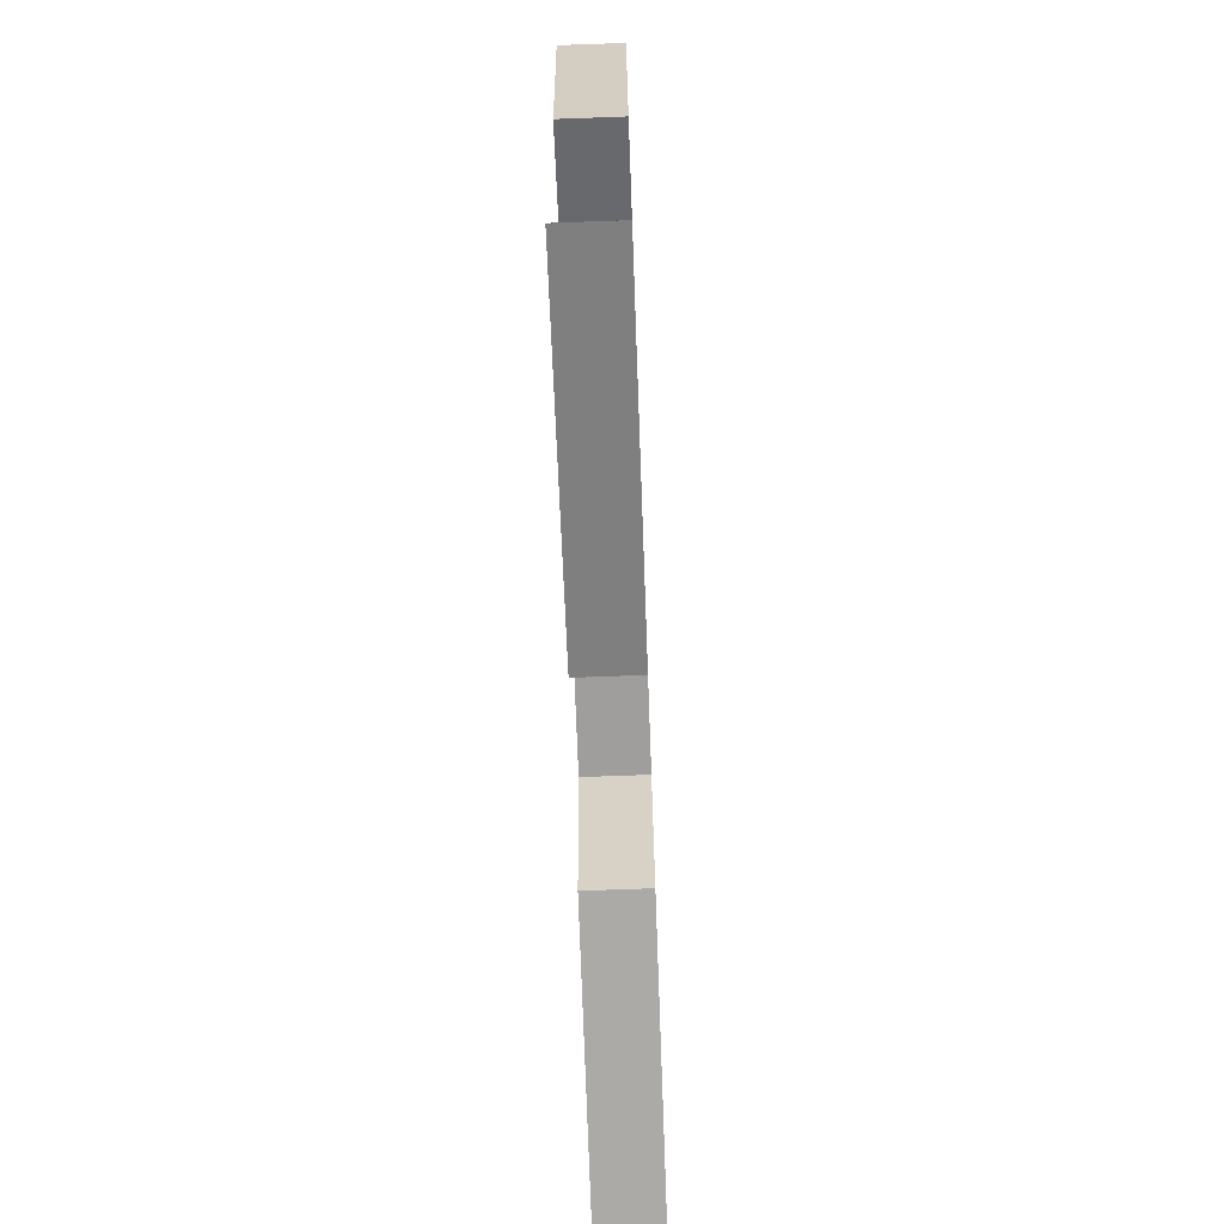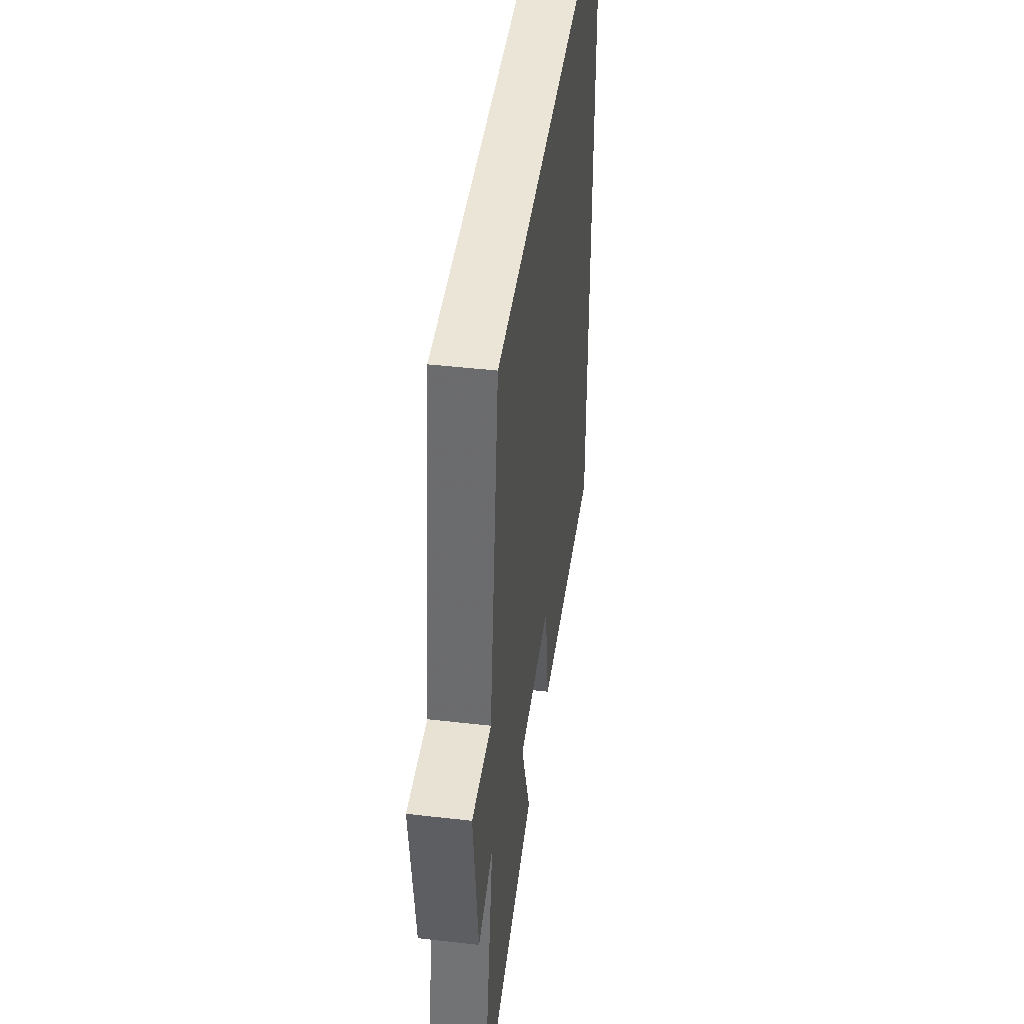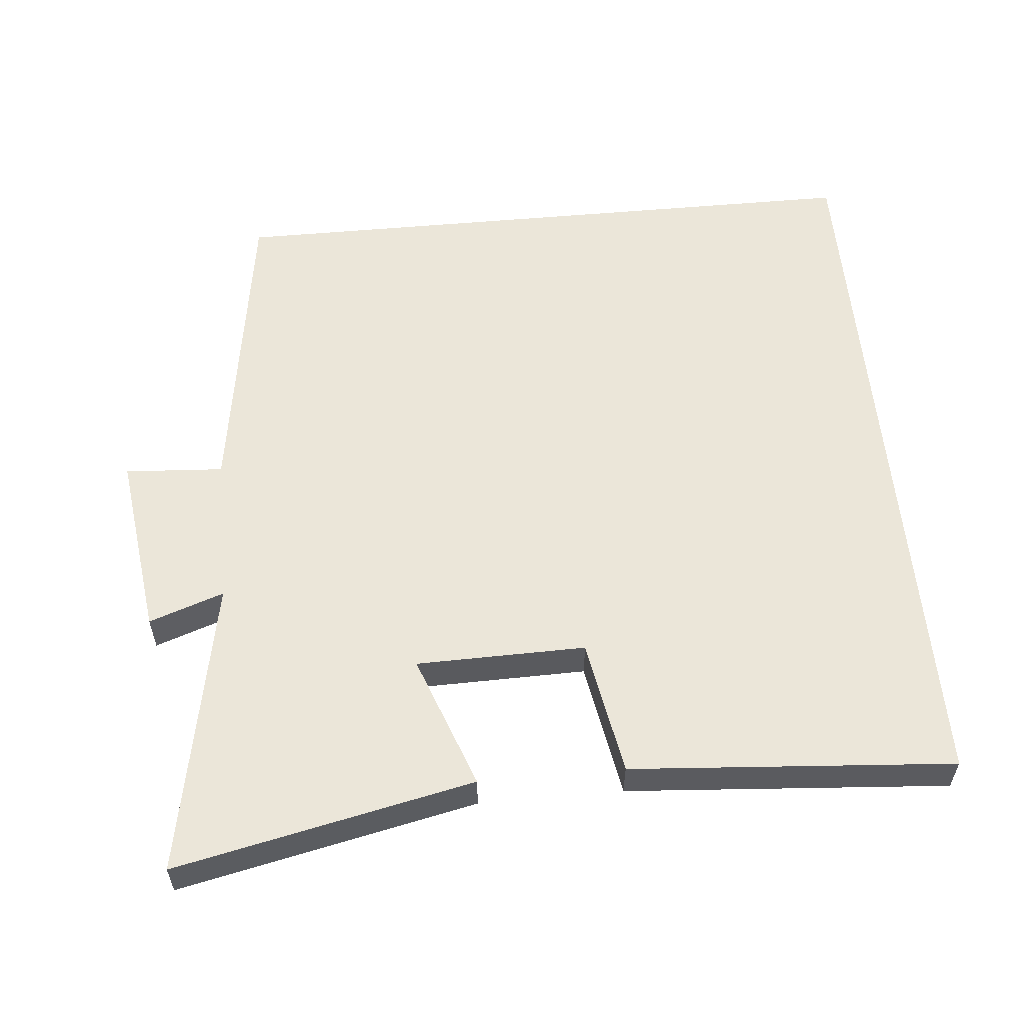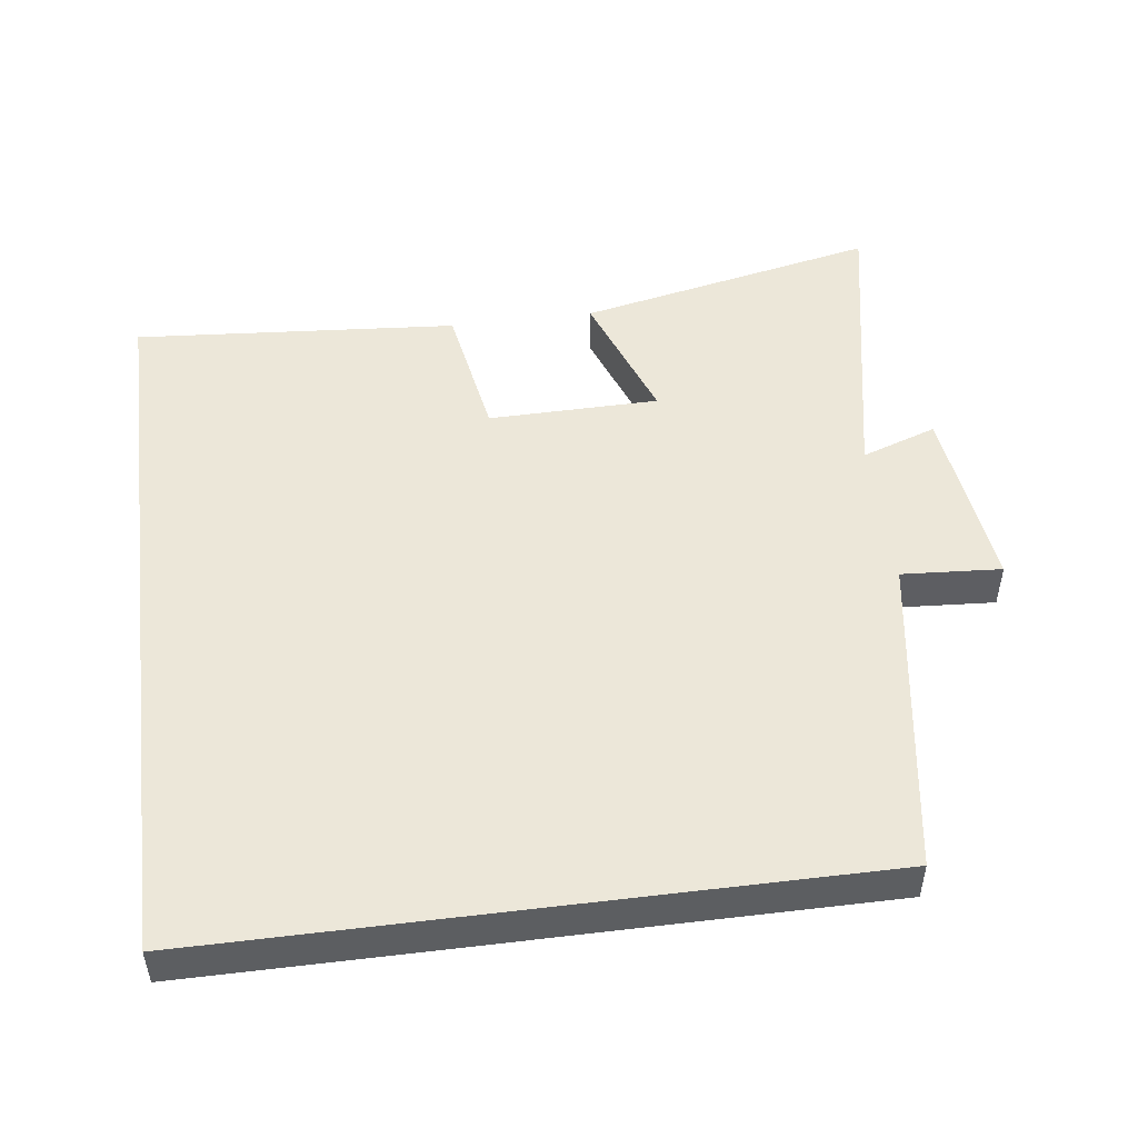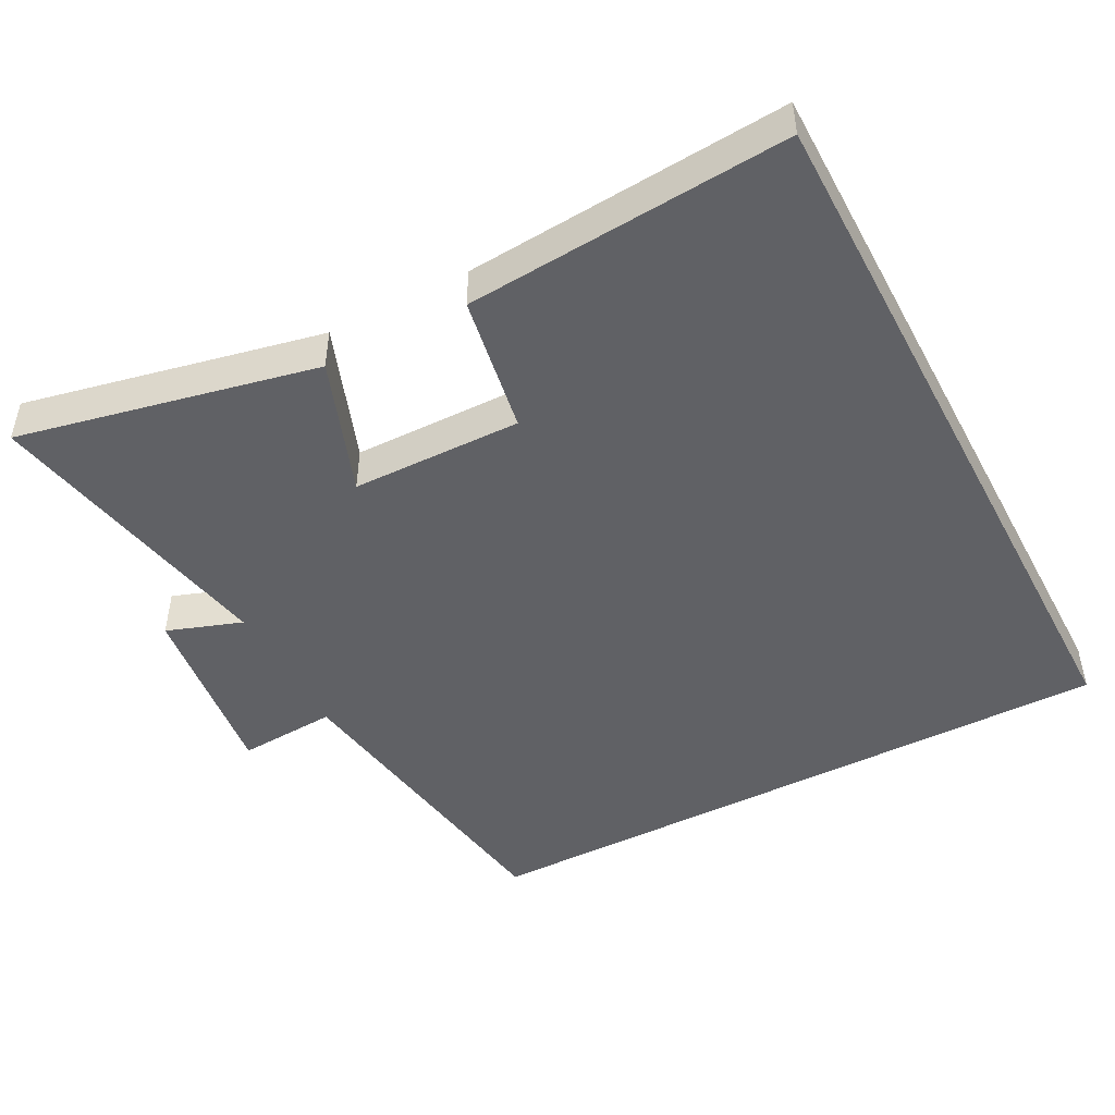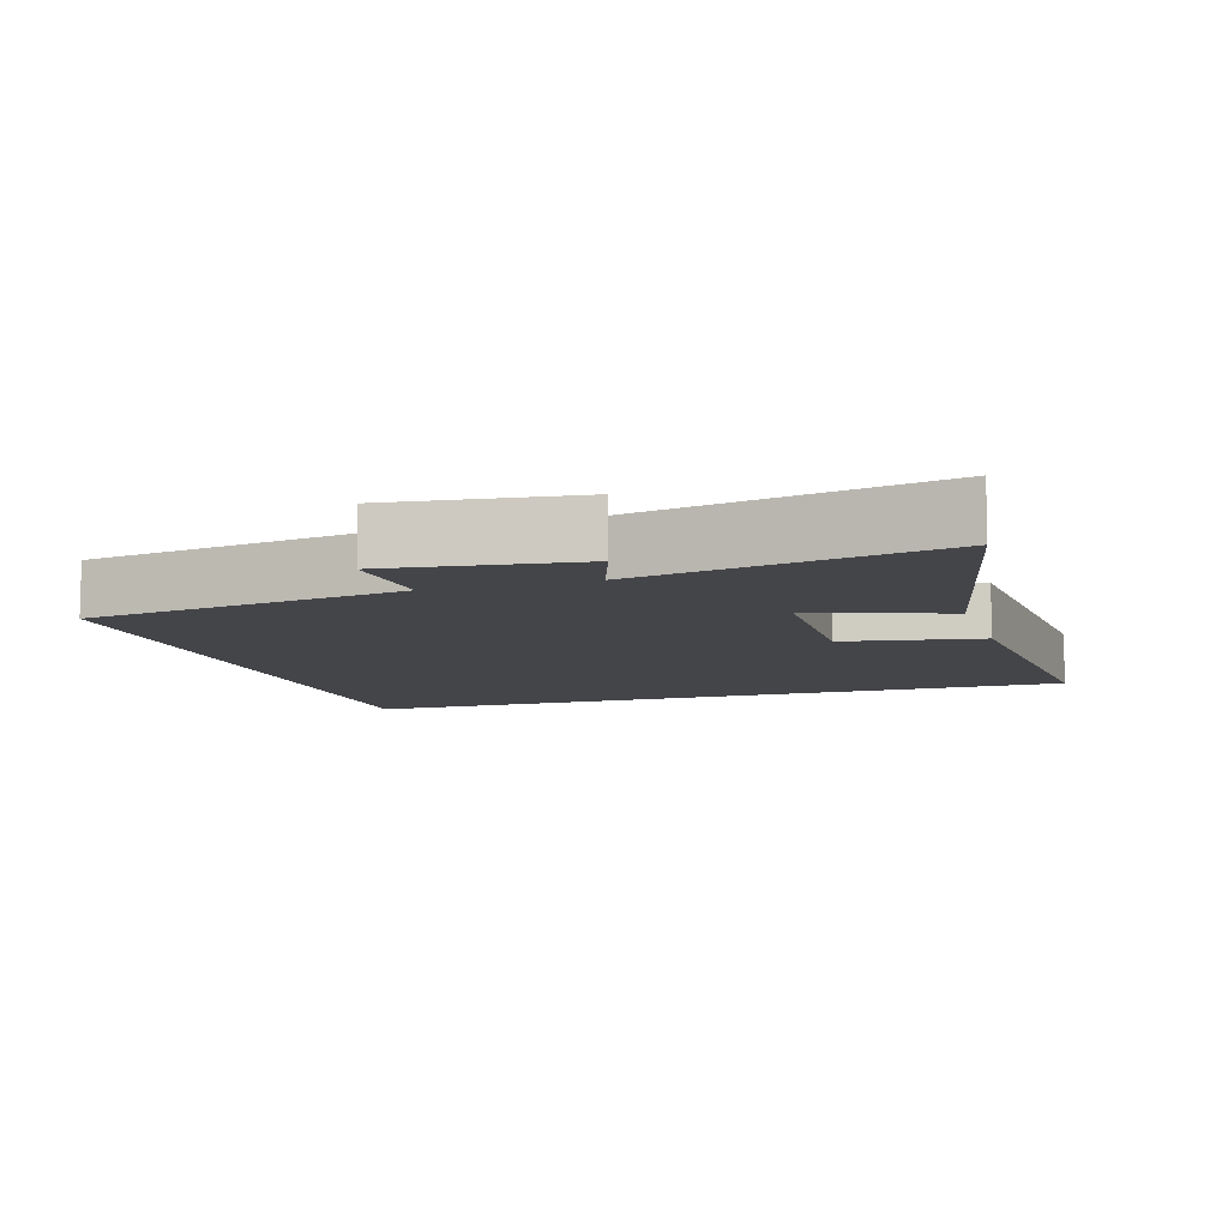
<metadata>
{"format":"obj","ext":"obj","renderer":"f3d","projection":"perspective","resolution":1024,"background":"white","views":[{"elev":-71.8,"azim":92.1,"up":"+Z"},{"elev":44.1,"azim":97.7,"up":"+Z"},{"elev":56.9,"azim":174.7,"up":"+Y"},{"elev":49.8,"azim":-7.3,"up":"+Y"},{"elev":-47.1,"azim":-152.2,"up":"+Y"},{"elev":-9.1,"azim":107.3,"up":"+Y"}]}
</metadata>
<code>
v 0.432 0.07 0.5
v 0.5 0.07 0.049
v 0.64 0.07 0.058
v 0.606 0.07 -0.206
v 0.5 0.07 -0.169
v 0.581 0.07 -0.59
v 0.16 0.07 -0.5
v 0.23 0.07 -0.31
v -0.01 0.07 -0.306
v -0.044 0.07 -0.5
v -0.5 0.07 -0.534
v -0.5 0.07 0.5
v 0.432 0 0.5
v 0.5 0 0.049
v 0.64 0 0.058
v 0.606 0 -0.206
v 0.5 0 -0.169
v 0.581 0 -0.59
v 0.16 0 -0.5
v 0.23 0 -0.31
v -0.01 0 -0.306
v -0.044 0 -0.5
v -0.5 0 -0.534
v -0.5 0 0.5
f 9 10 11 12
f 12 1 2
f 9 12 2
f 8 9 2
f 5 6 7 8
f 5 8 2 3
f 3 4 5
f 24 23 22 21
f 14 13 24
f 14 24 21
f 14 21 20
f 20 19 18 17
f 15 14 20 17
f 17 16 15
f 1 13 14 2
f 2 14 15 3
f 3 15 16 4
f 4 16 17 5
f 5 17 18 6
f 6 18 19 7
f 7 19 20 8
f 8 20 21 9
f 9 21 22 10
f 10 22 23 11
f 11 23 24 12
f 12 24 13 1

</code>
